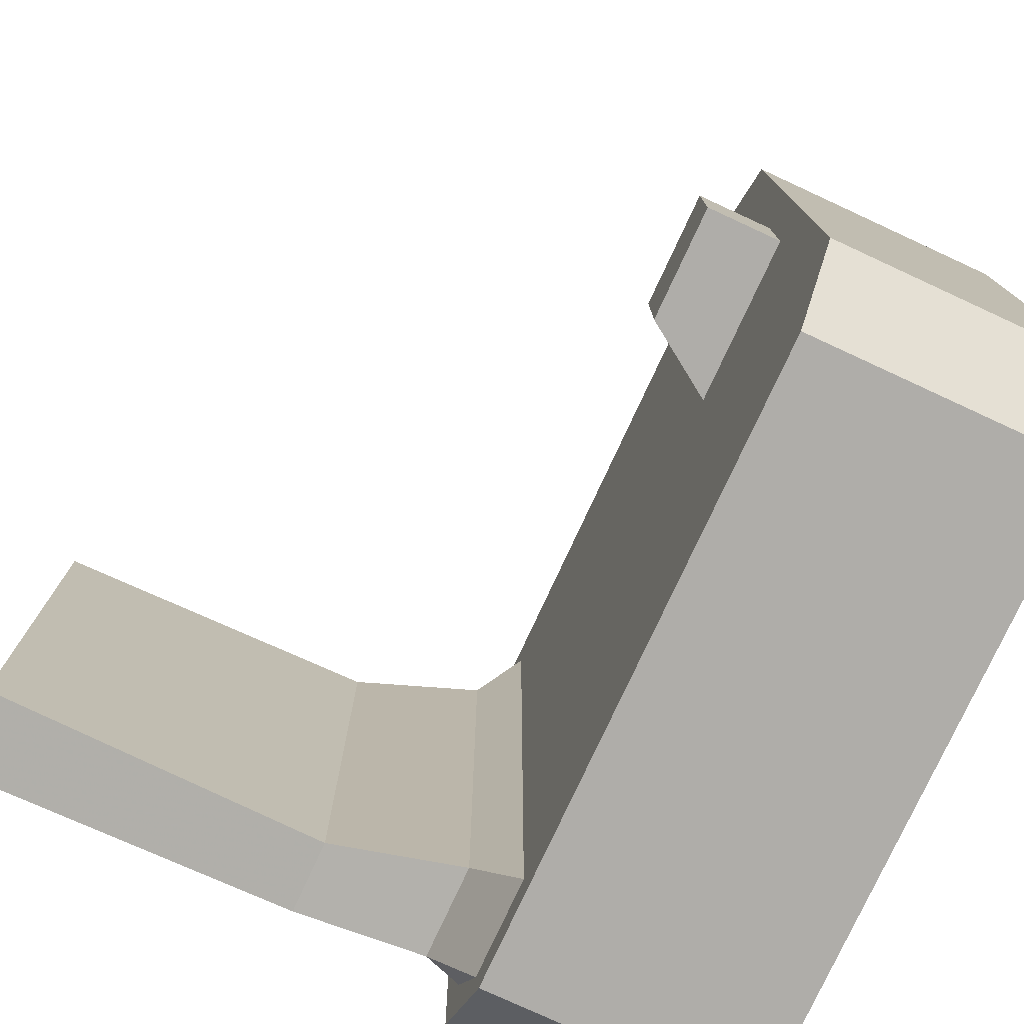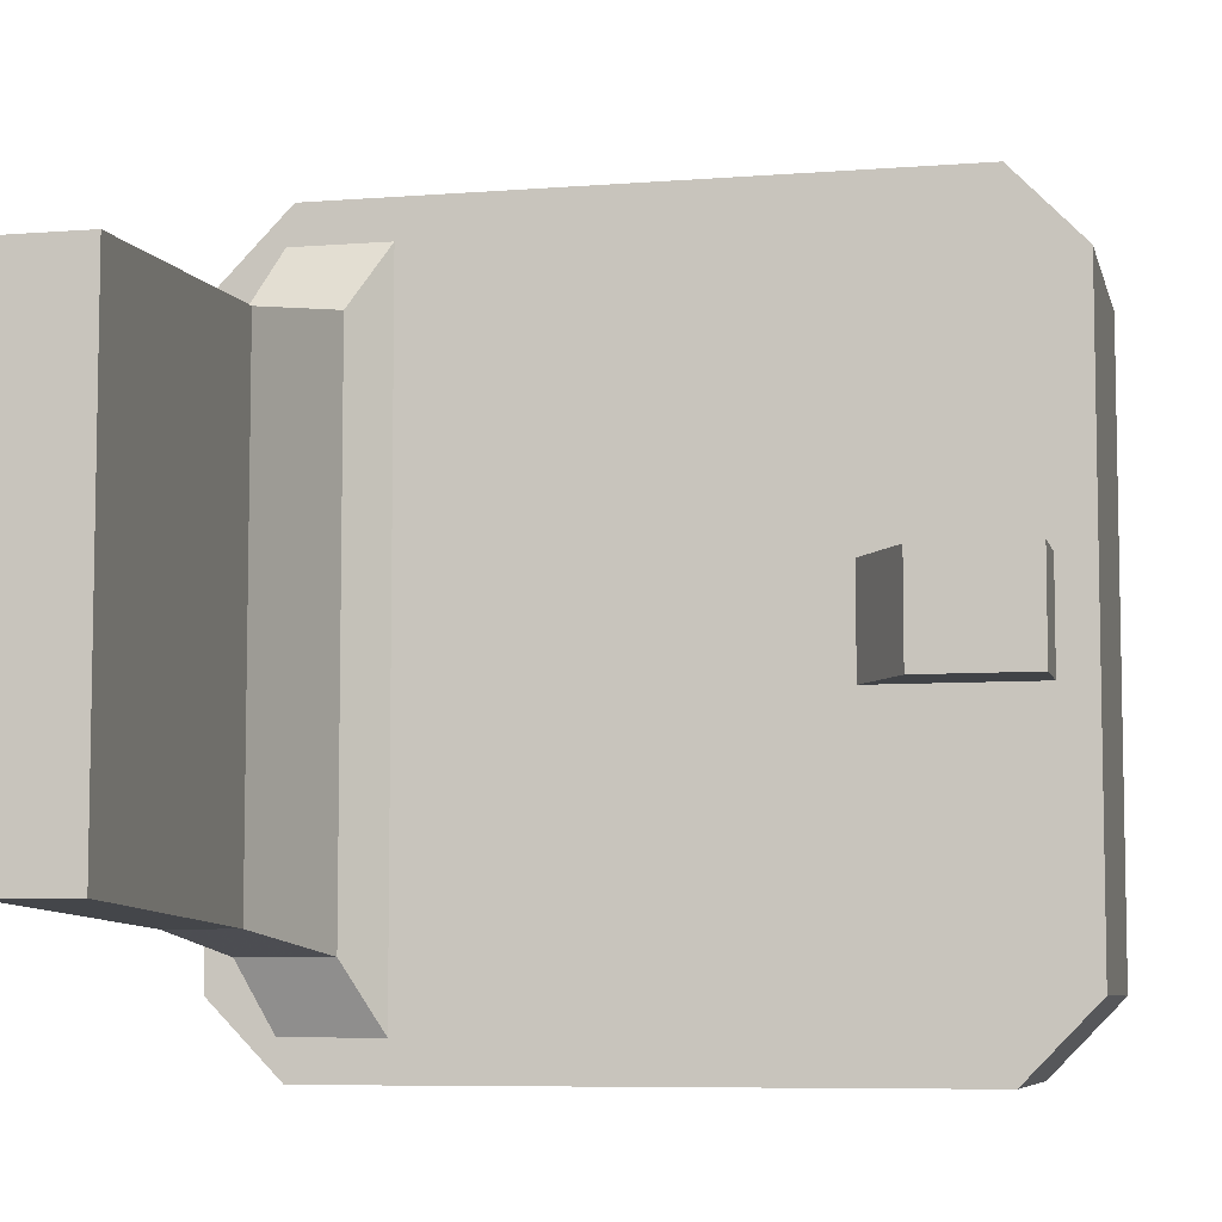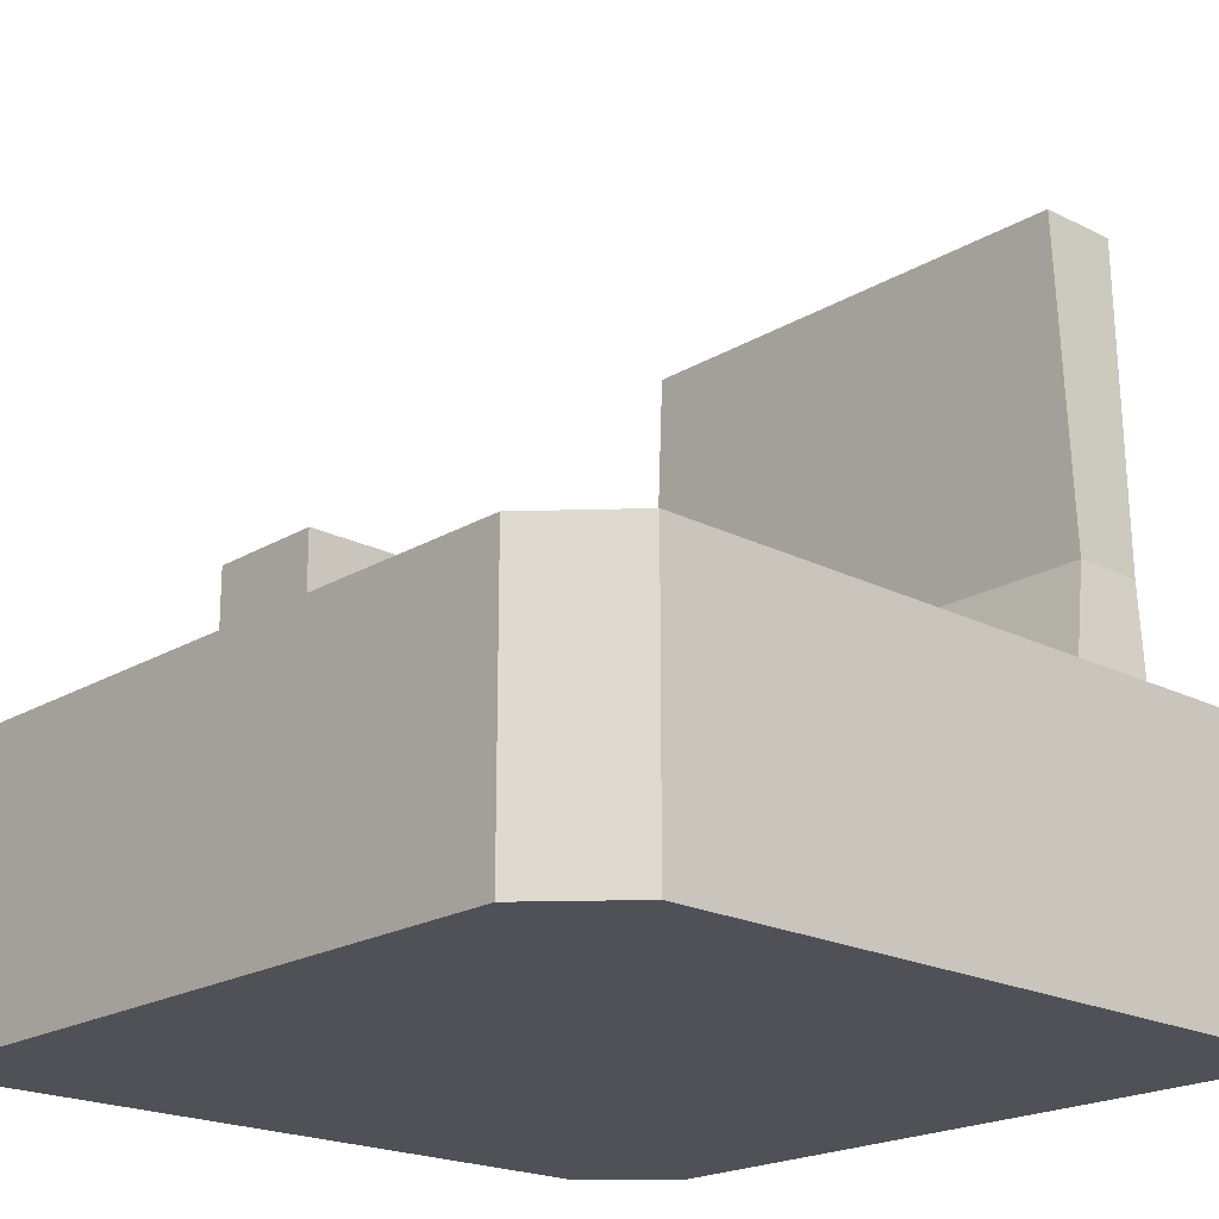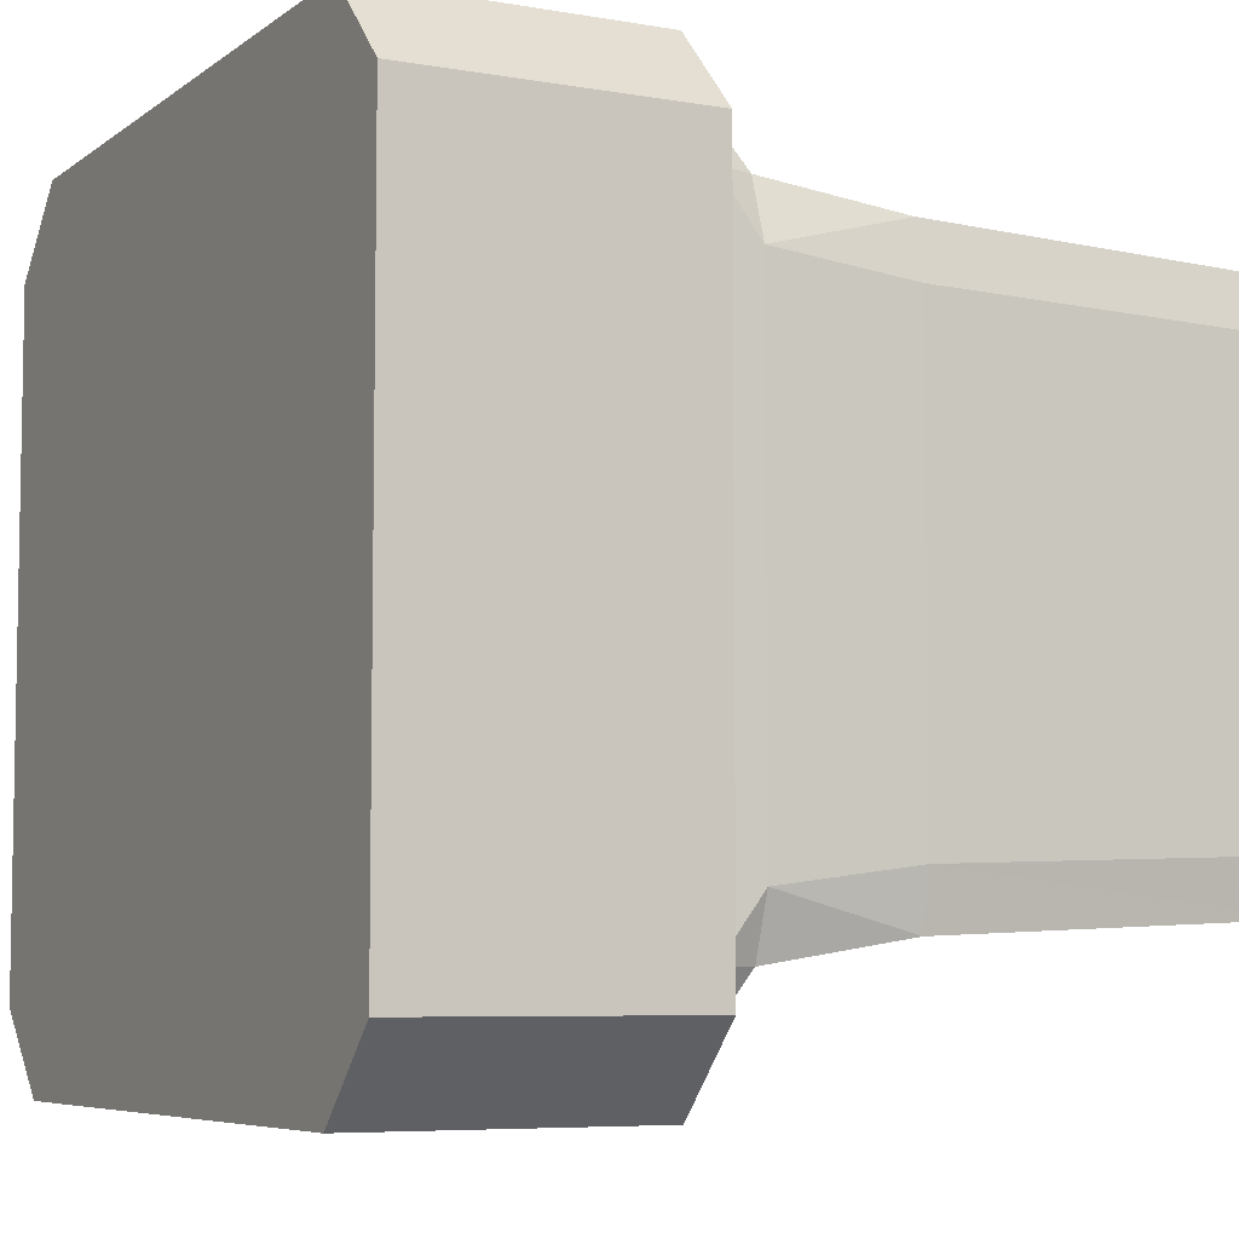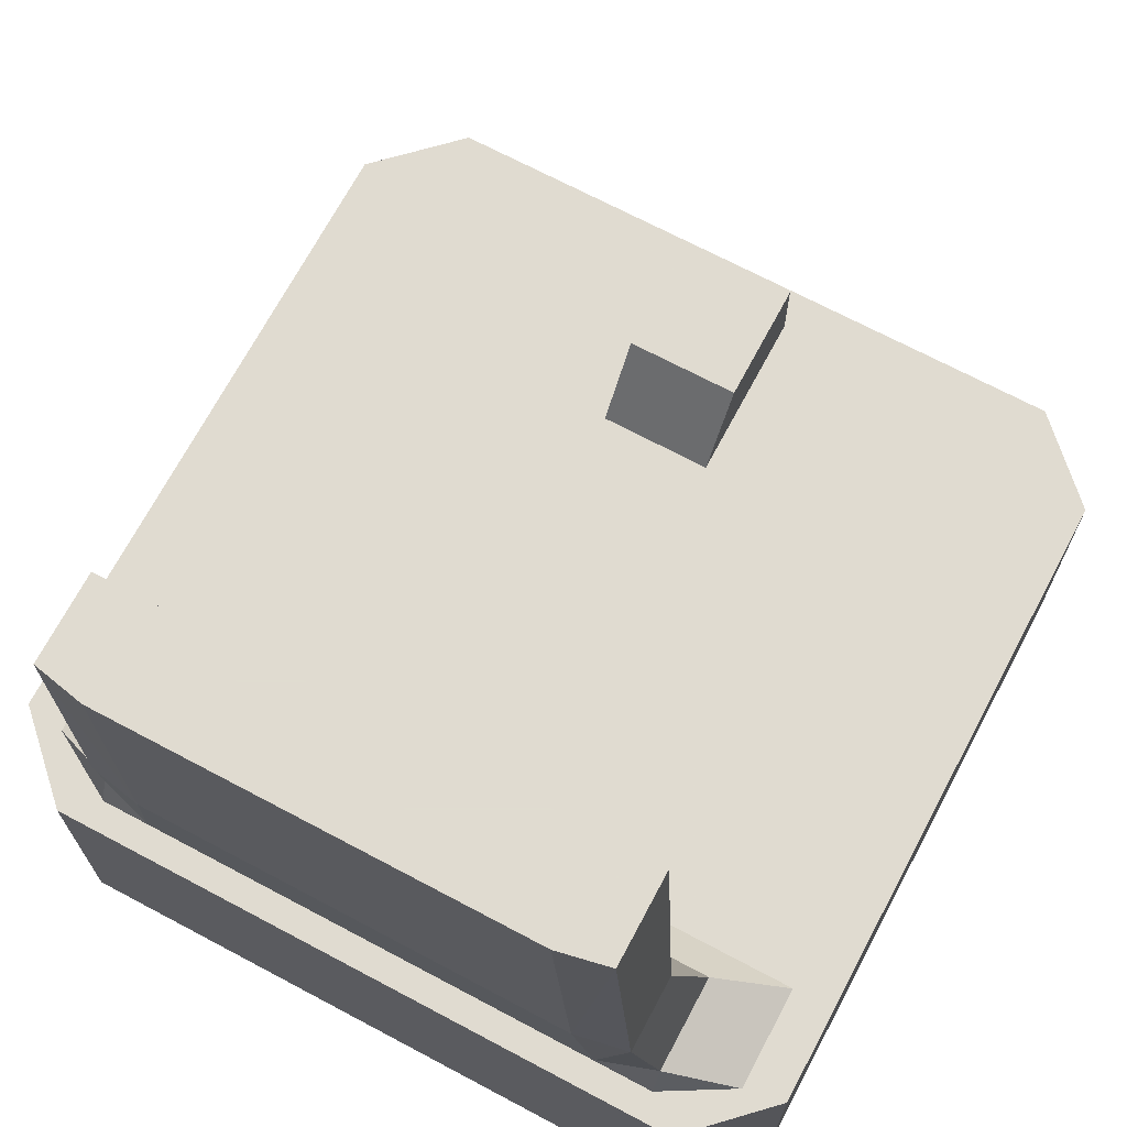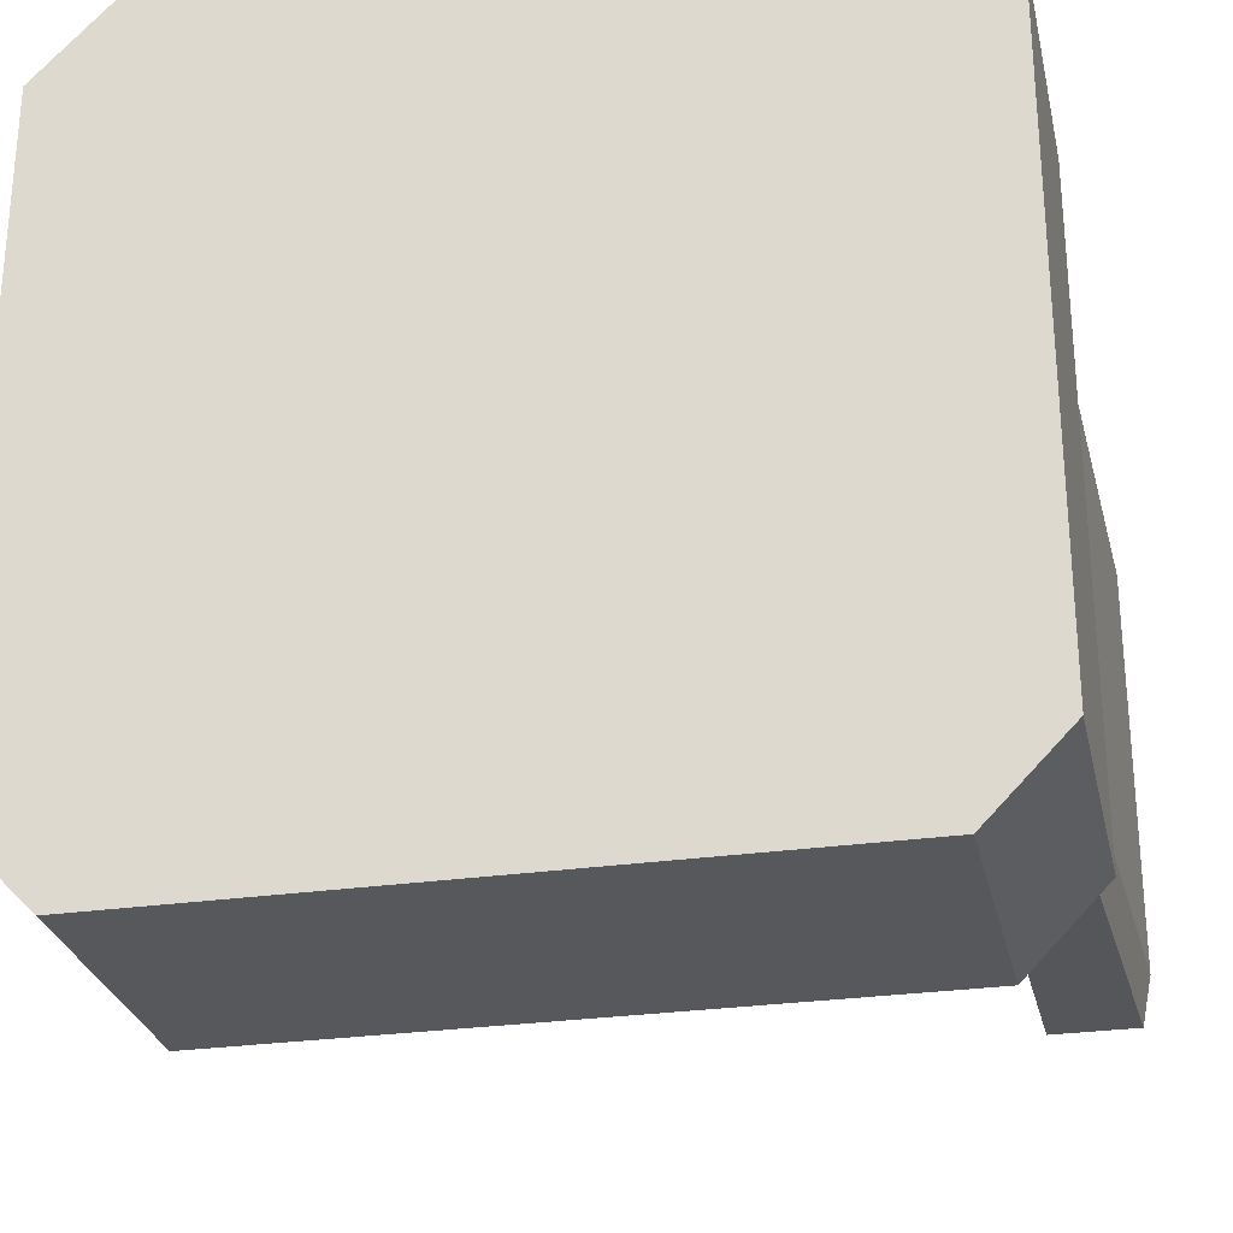
<metadata>
{"format":"obj","ext":"obj","renderer":"f3d","projection":"perspective","resolution":1024,"background":"white","views":[{"elev":-77.4,"azim":65.2,"up":"+Y"},{"elev":-7.0,"azim":12.8,"up":"+Y"},{"elev":-20.4,"azim":137.2,"up":"+Z"},{"elev":-6.4,"azim":-117.5,"up":"+Y"},{"elev":69.8,"azim":-62.0,"up":"+Z"},{"elev":-27.9,"azim":-167.7,"up":"+Y"}]}
</metadata>
<code>
v -0.1908 0.2995 0.2302
v -0.2199 -0.2408 0.2628
v -0.1908 -0.2995 0.2302
v -0.2199 0.2408 0.2628
v -0.2546 0.2224 0.3704
v -0.2546 -0.2098 0.6562
v -0.2546 -0.2224 0.3704
v -0.2546 0.2098 0.6562
v -0.3258 0.2098 0.6562
v -0.3341 -0.1688 0.6562
v -0.3258 -0.2098 0.6562
v 0.2705 0.3341 0
v 0.3341 0.2688 0
v -0.2705 0.3341 0
v -0.3341 0.2688 0
v -0.2705 -0.3341 0
v 0.3341 -0.2688 0
v 0.2705 -0.3341 0
v -0.3341 0.2688 0.2302
v -0.3341 -0.2688 0
v 0.2024 0.04628 0.2949
v 0.1594 0.04628 0.2302
v 0.1594 -0.04628 0.2302
v 0.3024 0.04628 0.2949
v 0.3024 -0.04628 0.2949
v 0.3024 -0.04628 0.2302
v 0.2024 -0.04628 0.2949
v -0.3106 0.2409 0.2302
v -0.3341 -0.2688 0.2302
v -0.3106 -0.2409 0.2302
v 0.3024 0.04628 0.2302
v 0.3341 -0.2688 0.2302
v 0.3341 0.2688 0.2302
v -0.3249 -0.1789 0.3704
v -0.3249 0.1789 0.3704
v -0.3157 0.1937 0.2628
v -0.3341 0.1688 0.6562
v -0.3157 -0.1937 0.2628
v 0.2705 0.3341 0.2302
v -0.2705 0.3341 0.2302
v -0.2999 0.2408 0.2628
v -0.3166 0.2224 0.3704
v -0.277 0.2995 0.2302
v -0.1902 0.3341 0.2302
v 0.2705 -0.3341 0.2302
v -0.2705 -0.3341 0.2302
v -0.2999 -0.2408 0.2628
v -0.3166 -0.2224 0.3704
v -0.277 -0.2995 0.2302
v -0.1902 -0.3341 0.2302
f 1 2 3
f 4 5 2
f 6 7 5
f 6 5 8
f 9 10 11
f 12 13 14
f 14 13 15
f 15 13 16
f 16 17 18
f 19 15 20
f 21 22 23
f 24 25 26
f 21 27 25
f 28 19 29
f 28 29 30
f 22 1 3
f 24 26 31
f 23 27 21
f 24 21 25
f 26 32 33
f 34 10 35
f 34 35 36
f 10 37 35
f 38 28 30
f 1 4 2
f 29 19 20
f 36 28 38
f 39 33 13
f 40 14 19
f 36 41 28
f 35 37 9
f 35 42 36
f 36 42 41
f 35 9 42
f 22 33 39
f 22 21 24
f 33 22 31
f 31 22 24
f 28 43 19
f 19 43 40
f 1 22 39
f 44 1 39
f 12 39 13
f 12 14 39
f 19 14 15
f 28 41 43
f 43 4 1
f 14 44 39
f 41 4 43
f 42 5 4
f 41 42 4
f 5 9 8
f 42 9 5
f 44 43 1
f 17 32 45
f 29 16 46
f 30 47 38
f 11 10 34
f 38 48 34
f 47 48 38
f 48 11 34
f 45 32 23
f 25 27 23
f 26 23 32
f 25 23 26
f 29 49 30
f 46 49 29
f 45 23 3
f 45 3 50
f 17 45 18
f 45 16 18
f 20 16 29
f 49 47 30
f 3 2 49
f 45 50 16
f 16 50 46
f 49 2 47
f 2 7 48
f 2 48 47
f 6 11 7
f 7 11 48
f 3 49 50
f 50 49 46
f 5 7 2
f 8 11 6
f 8 9 11
f 9 37 10
f 15 16 20
f 16 13 17
f 33 32 13
f 13 32 17
f 31 26 33
f 22 3 23
f 38 34 36
f 44 14 40
f 43 44 40

</code>
